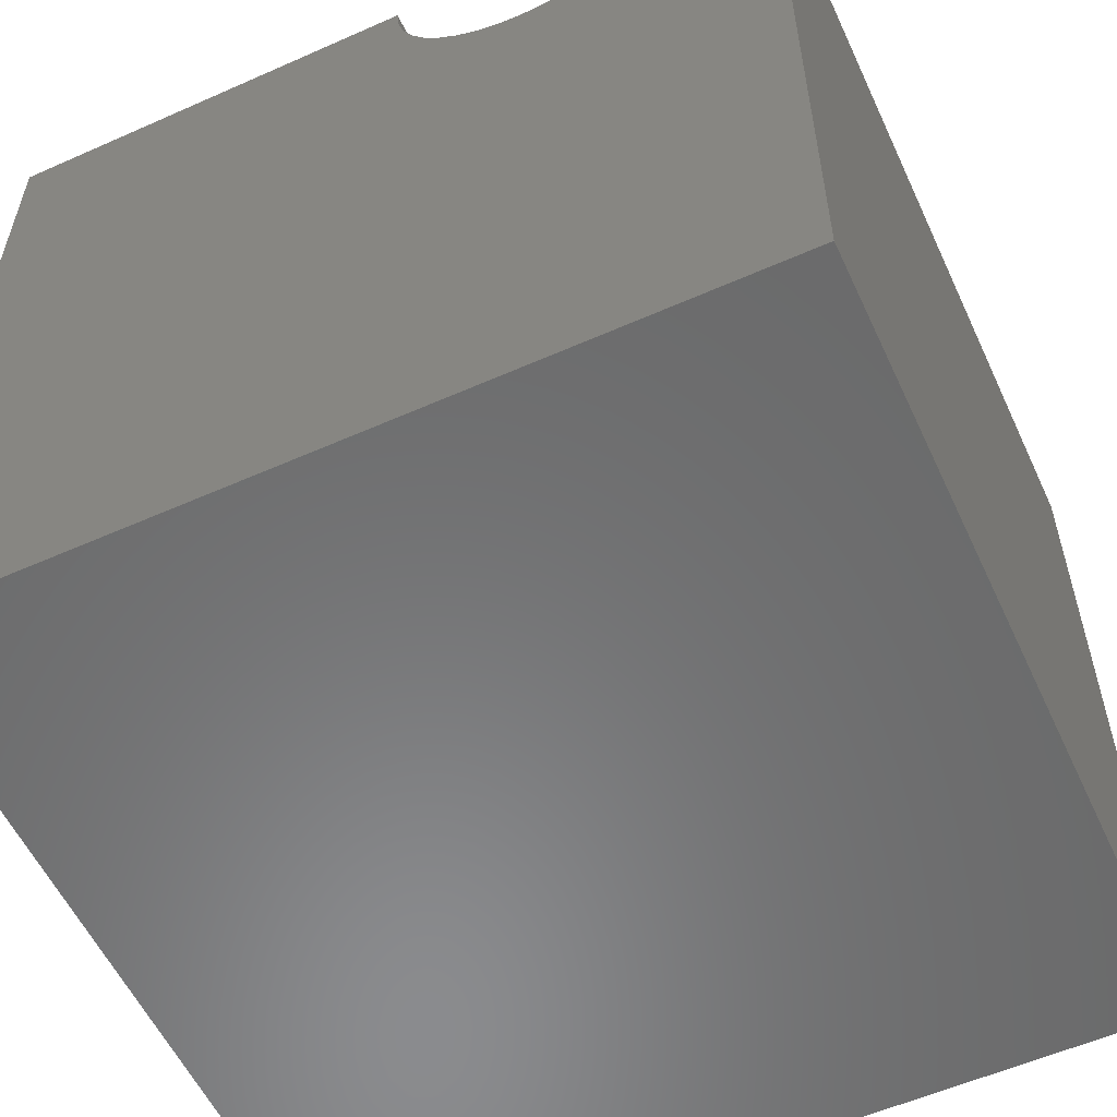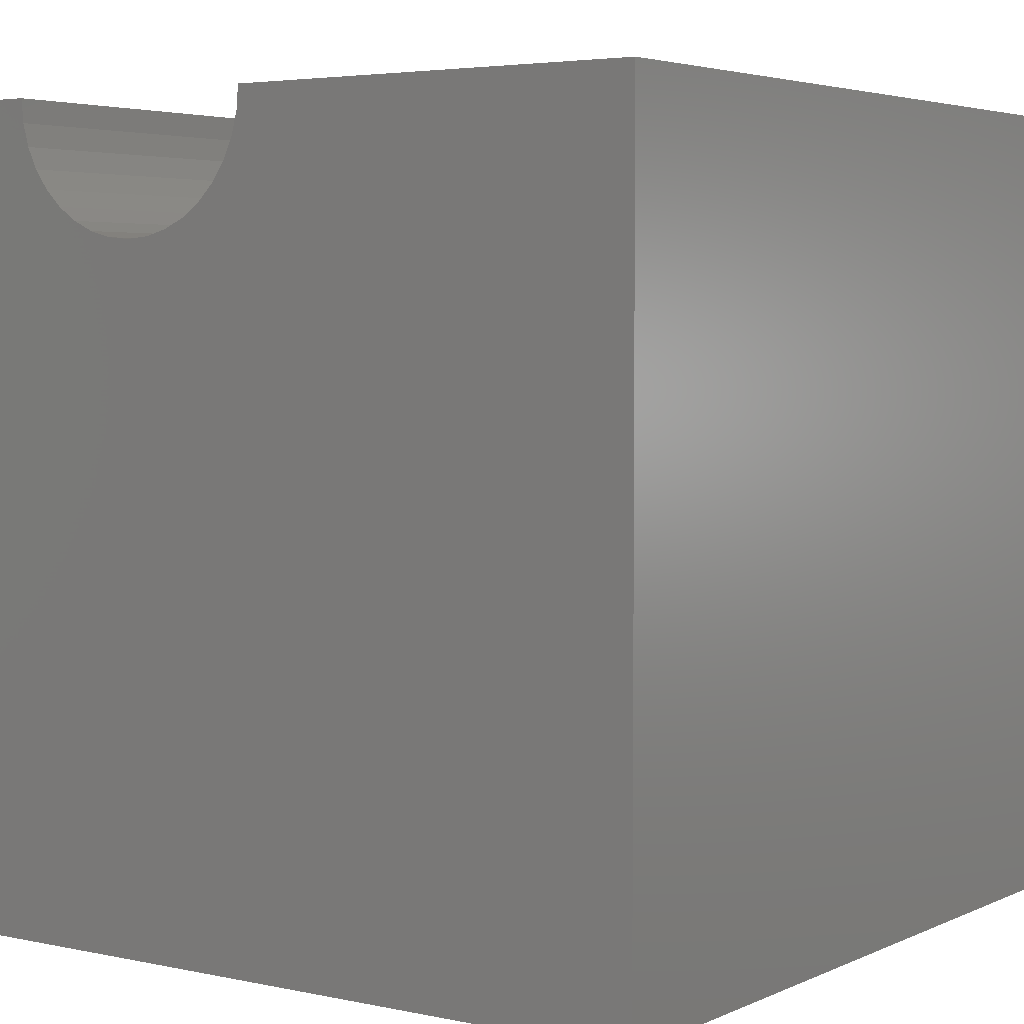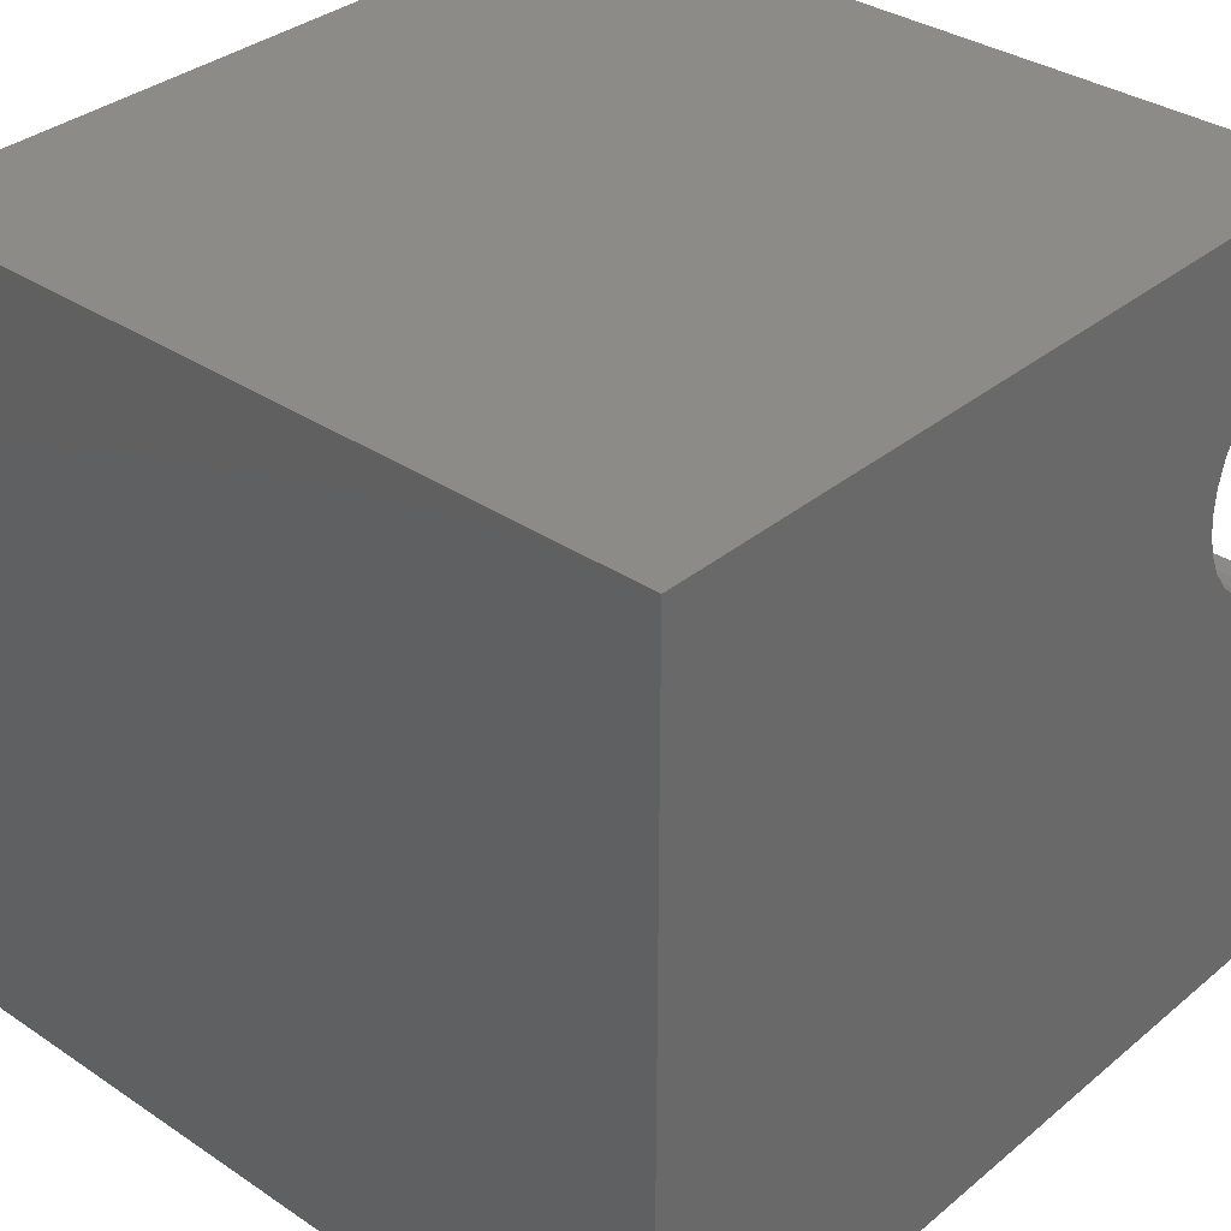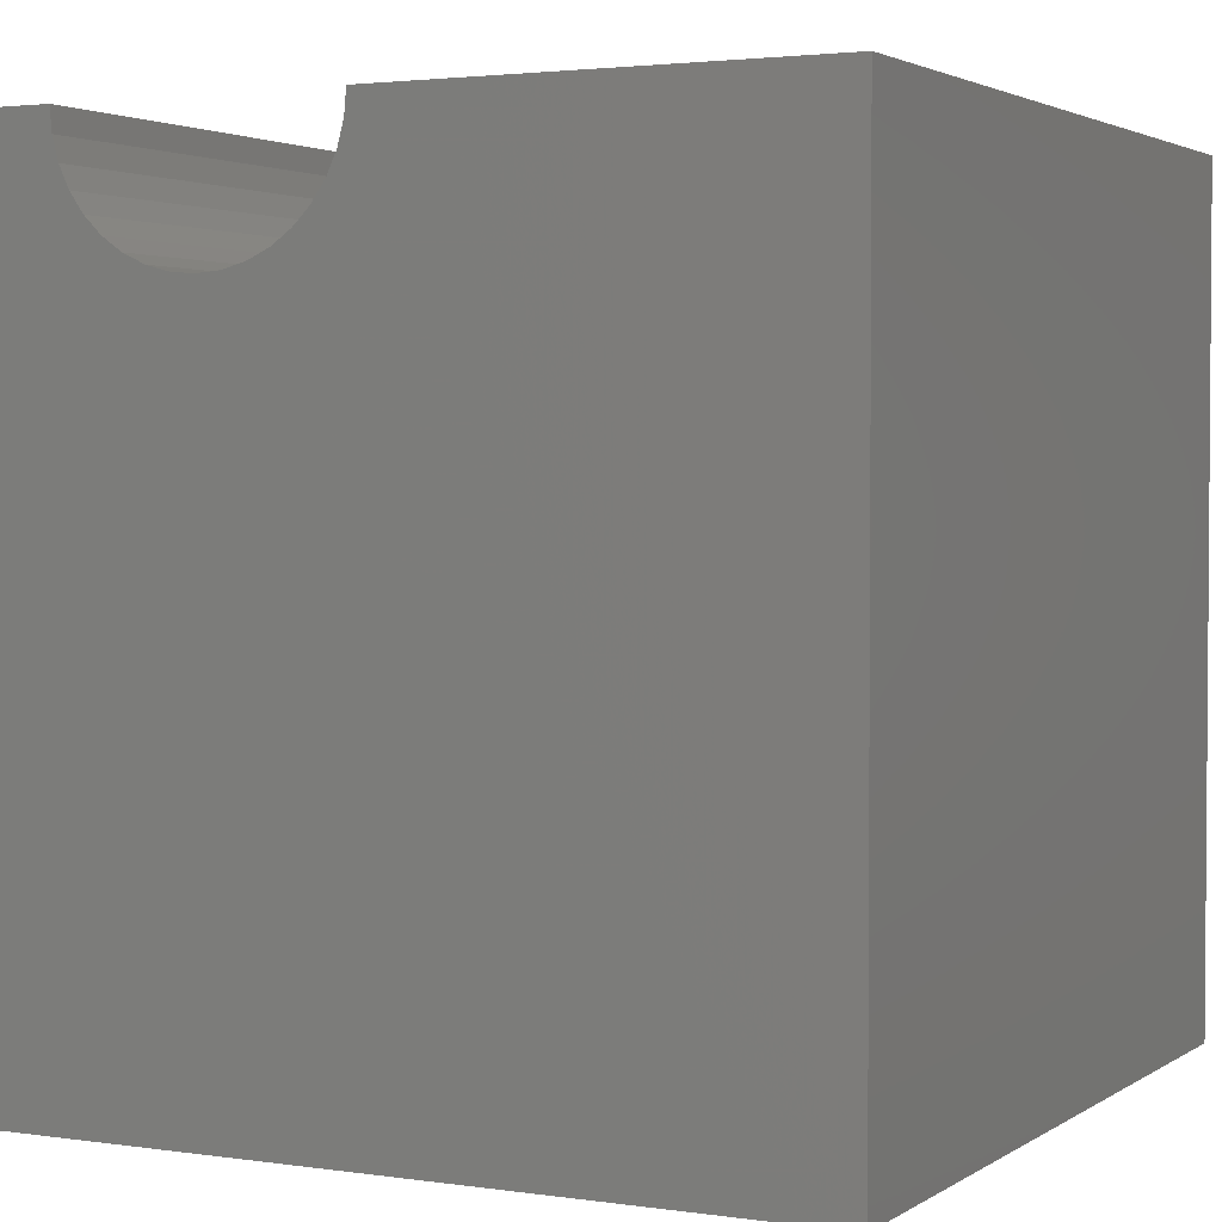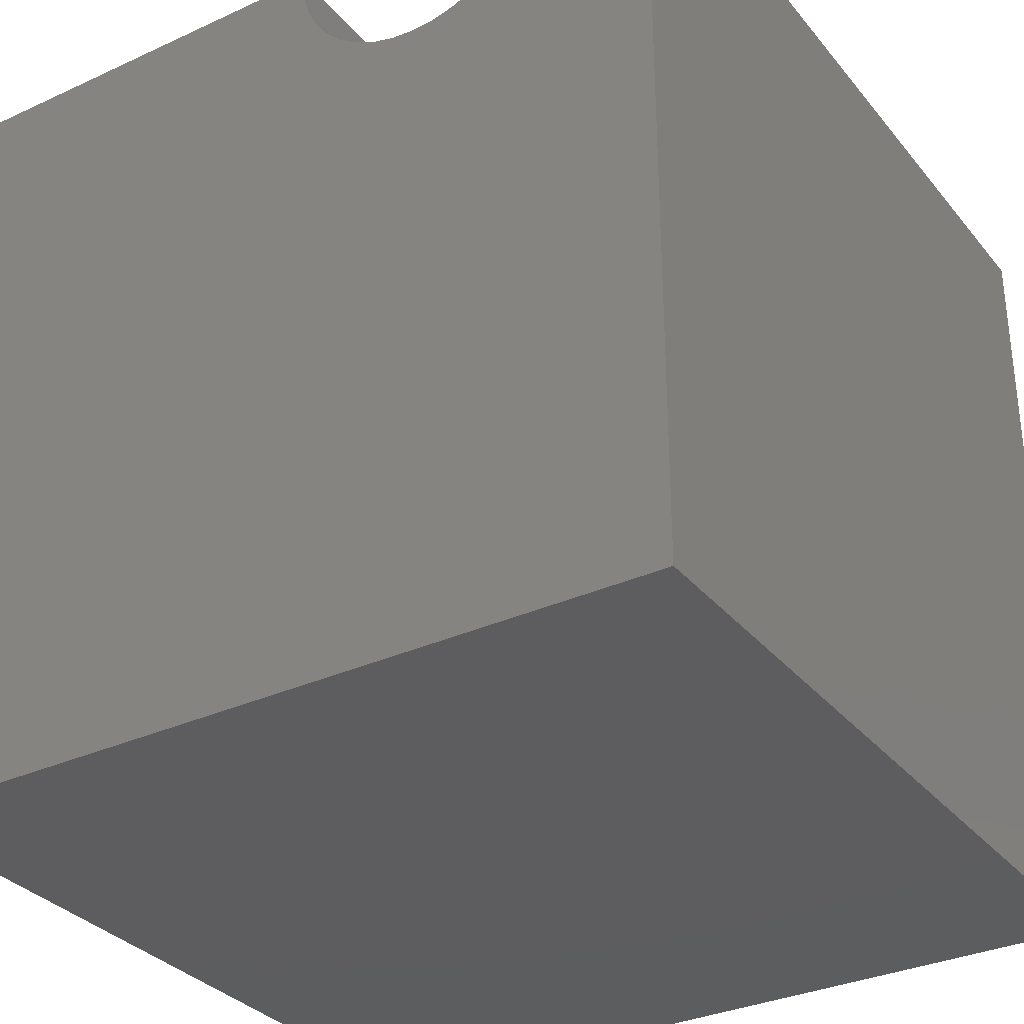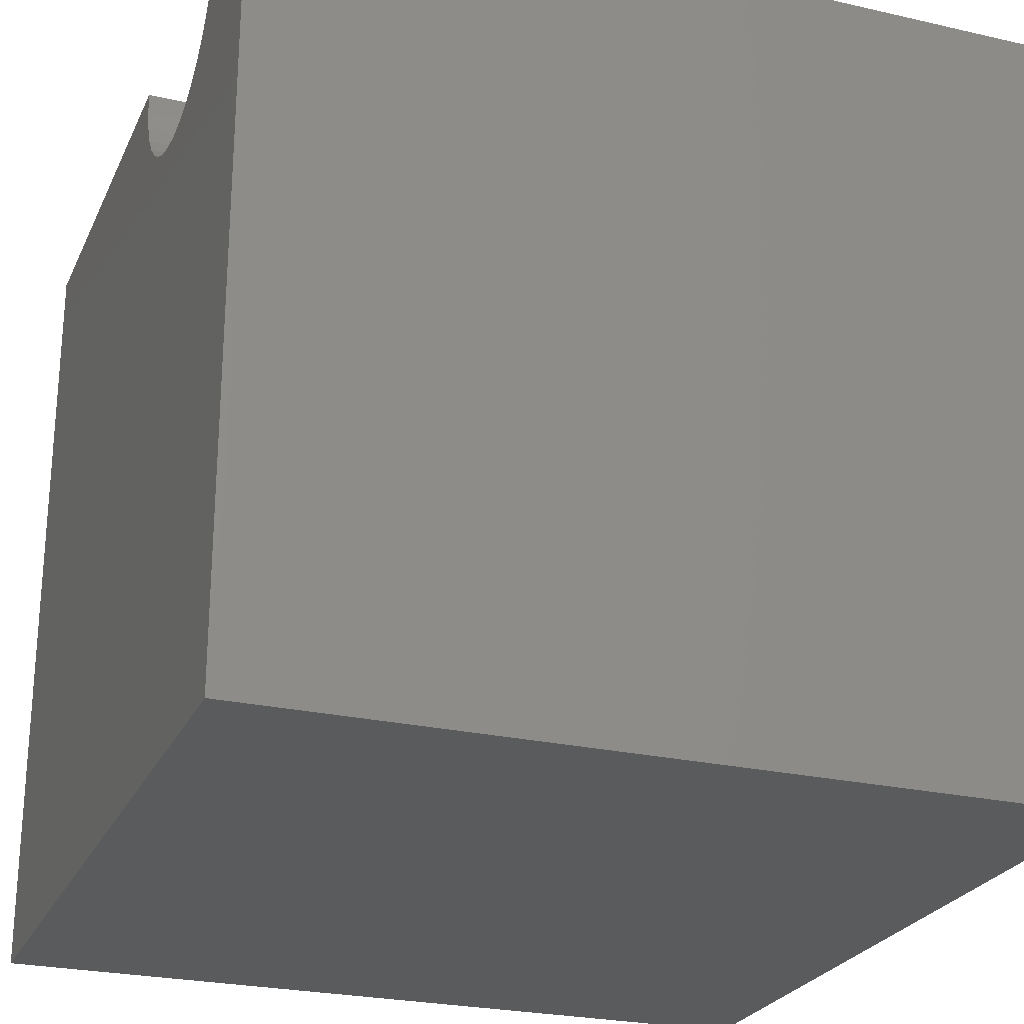
<metadata>
{"format":"stl","ext":"stl","renderer":"f3d","projection":"perspective","resolution":1024,"background":"white","views":[{"elev":-56.8,"azim":114.8,"up":"+Z"},{"elev":4.1,"azim":-54.9,"up":"+Z"},{"elev":34.2,"azim":-137.9,"up":"+Y"},{"elev":2.6,"azim":-63.0,"up":"+Z"},{"elev":-32.5,"azim":122.6,"up":"+Z"},{"elev":-25.2,"azim":159.7,"up":"+Z"}]}
</metadata>
<code>
# stl→obj: 46 verts, 88 faces
v 10 8.496 10
v 10 10 10
v 0 8.496 10
v 0 10 10
v 0 8.471 9.71
v 0 5.994 8.556
v 0 0 0
v 0 5.756 8.722
v 0 5.551 8.928
v 0 5.16 10
v 0 5.186 9.71
v 0 0 10
v 0 5.261 9.43
v 0 5.384 9.166
v 0 7.118 8.357
v 0 7.399 8.433
v 0 10 0
v 0 7.662 8.556
v 0 7.9 8.722
v 0 6.258 8.433
v 0 6.539 8.357
v 0 6.828 8.332
v 0 8.106 8.928
v 0 8.273 9.166
v 0 8.396 9.43
v 10 5.16 10
v 10 0 10
v 10 5.186 9.71
v 10 8.471 9.71
v 10 8.396 9.43
v 10 10 0
v 10 8.273 9.166
v 10 8.106 8.928
v 10 6.258 8.433
v 10 5.994 8.556
v 10 0 0
v 10 5.756 8.722
v 10 5.551 8.928
v 10 5.384 9.166
v 10 5.261 9.43
v 10 7.9 8.722
v 10 7.662 8.556
v 10 7.399 8.433
v 10 7.118 8.357
v 10 6.828 8.332
v 10 6.539 8.357
f 1 2 3
f 3 2 4
f 5 3 4
f 6 7 8
f 8 7 9
f 10 11 12
f 12 11 13
f 12 13 7
f 7 13 14
f 7 14 9
f 15 16 17
f 17 16 18
f 17 18 19
f 6 20 7
f 7 20 21
f 7 21 17
f 17 21 22
f 17 22 15
f 19 23 17
f 17 23 24
f 17 24 4
f 4 24 25
f 4 25 5
f 10 12 26
f 26 12 27
f 28 26 27
f 1 29 2
f 2 29 30
f 2 30 31
f 31 30 32
f 31 32 33
f 34 35 36
f 36 35 37
f 37 38 36
f 36 38 39
f 36 39 27
f 27 39 40
f 27 40 28
f 33 41 31
f 31 41 42
f 31 42 43
f 43 44 31
f 31 44 45
f 31 45 36
f 36 45 46
f 36 46 34
f 17 31 7
f 7 31 36
f 2 31 4
f 4 31 17
f 36 27 7
f 7 27 12
f 10 26 28
f 10 28 11
f 11 28 40
f 11 40 13
f 13 40 39
f 13 39 14
f 14 39 38
f 14 38 9
f 9 38 37
f 9 37 8
f 8 37 35
f 8 35 6
f 6 35 34
f 6 34 20
f 20 34 46
f 20 46 21
f 21 46 45
f 21 45 22
f 22 45 44
f 22 44 15
f 15 44 43
f 15 43 16
f 16 43 42
f 16 42 18
f 18 42 41
f 18 41 19
f 19 41 33
f 19 33 23
f 23 33 32
f 23 32 24
f 24 32 30
f 24 30 25
f 25 30 29
f 25 29 5
f 5 29 1
f 5 1 3

</code>
